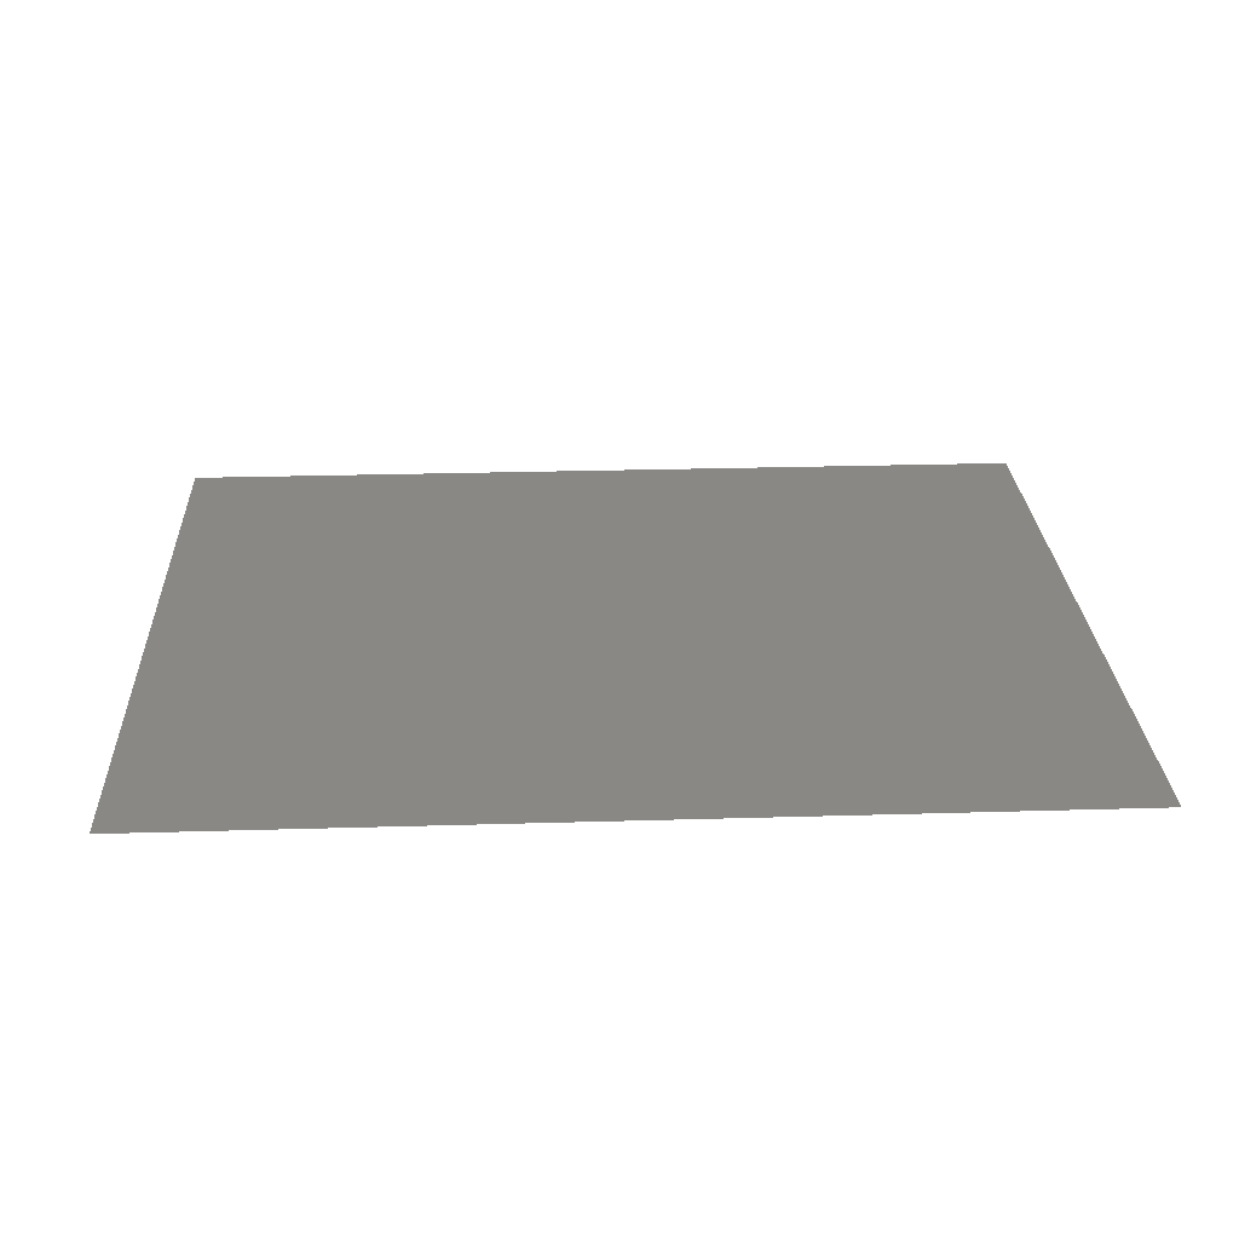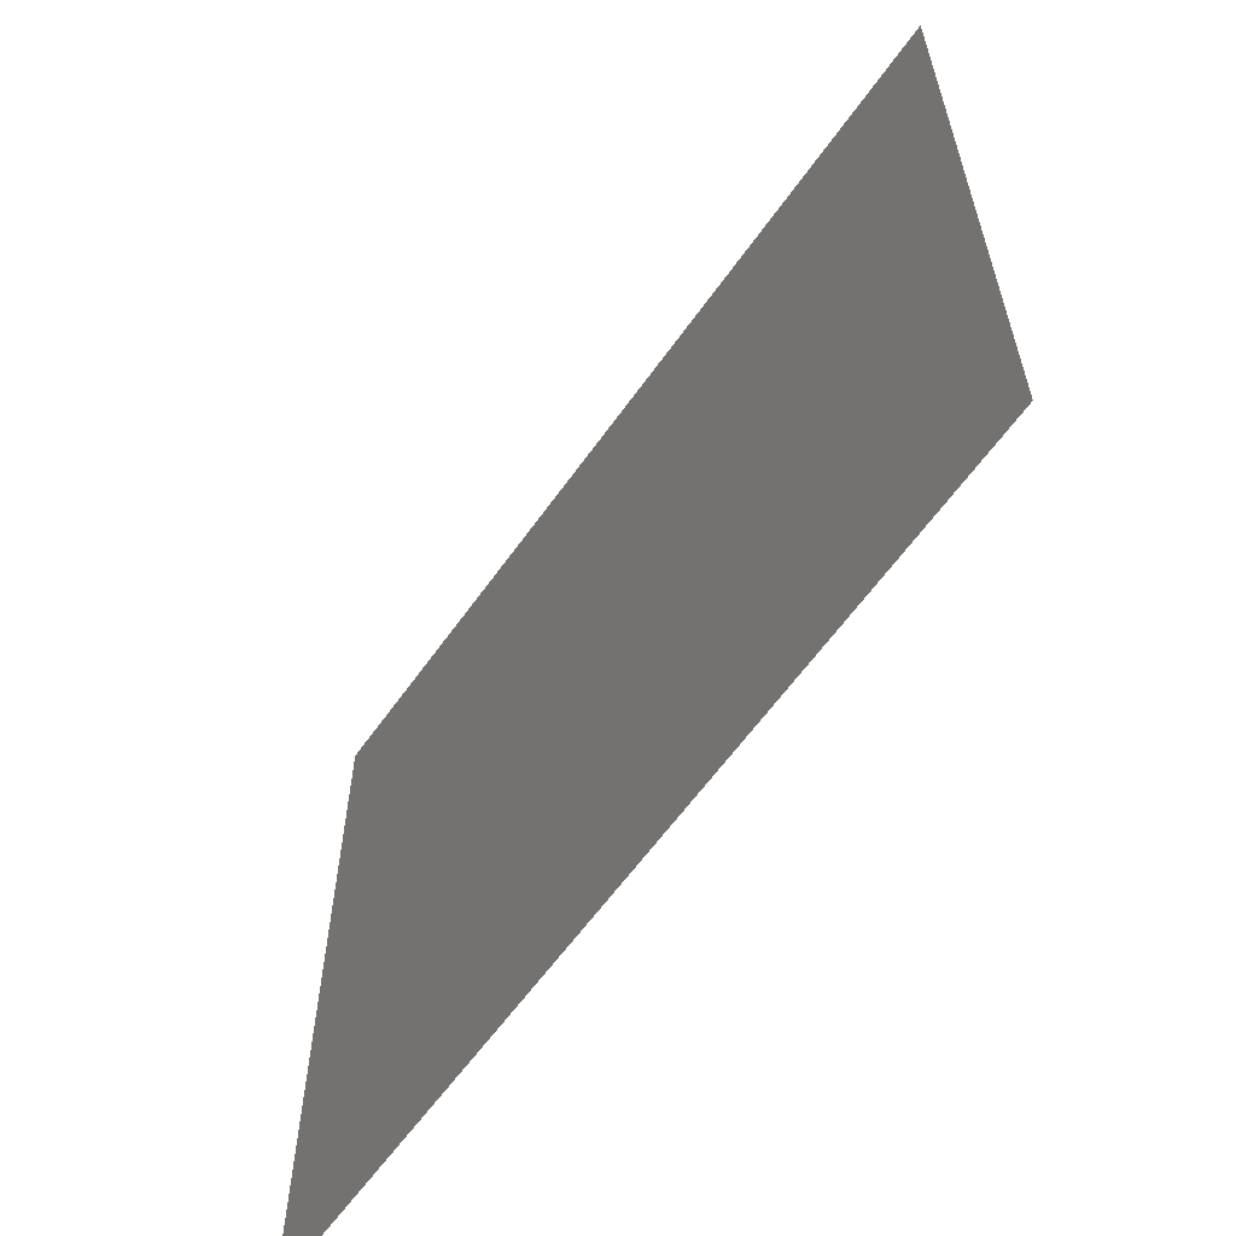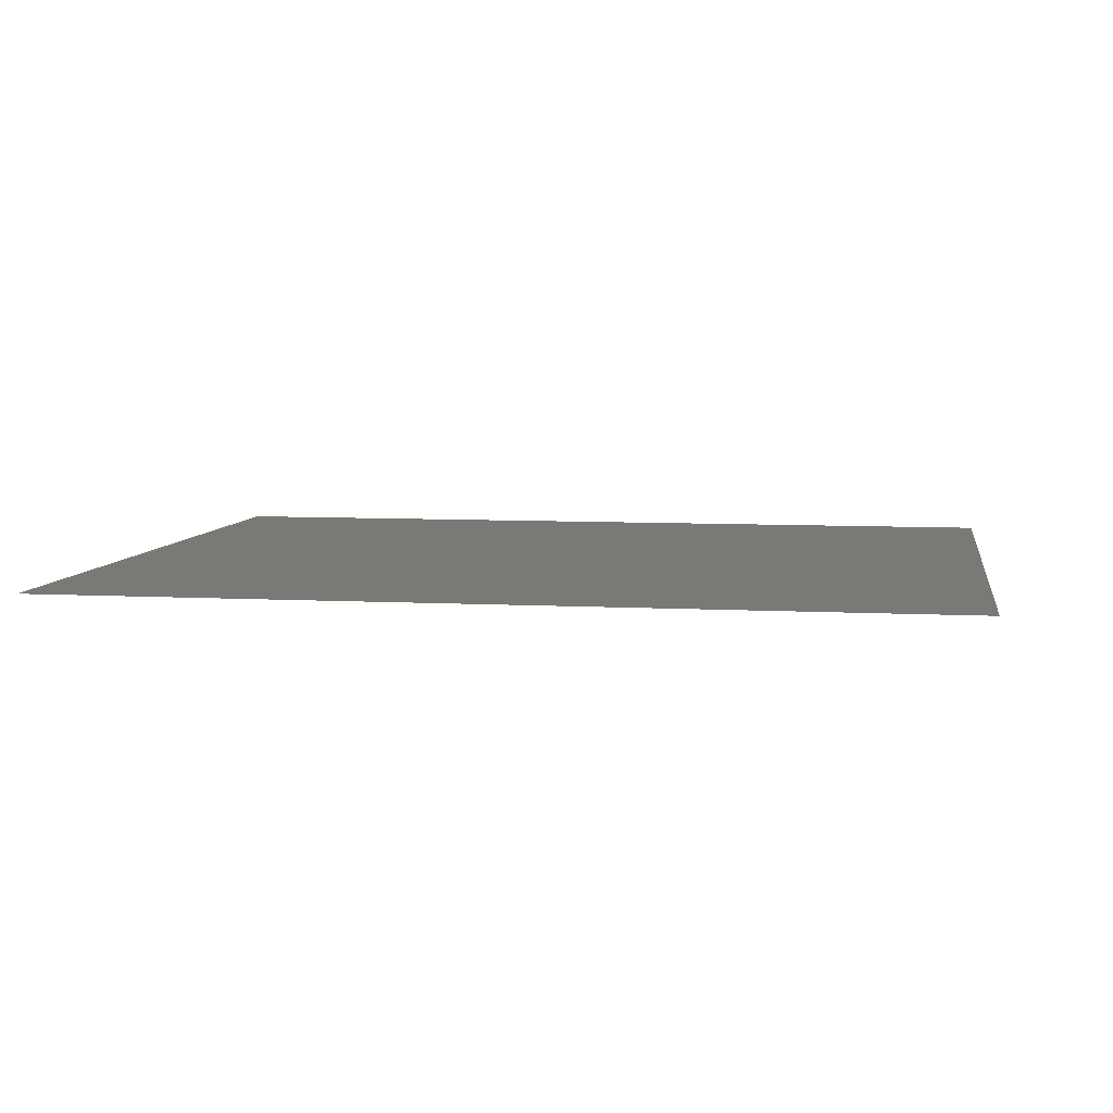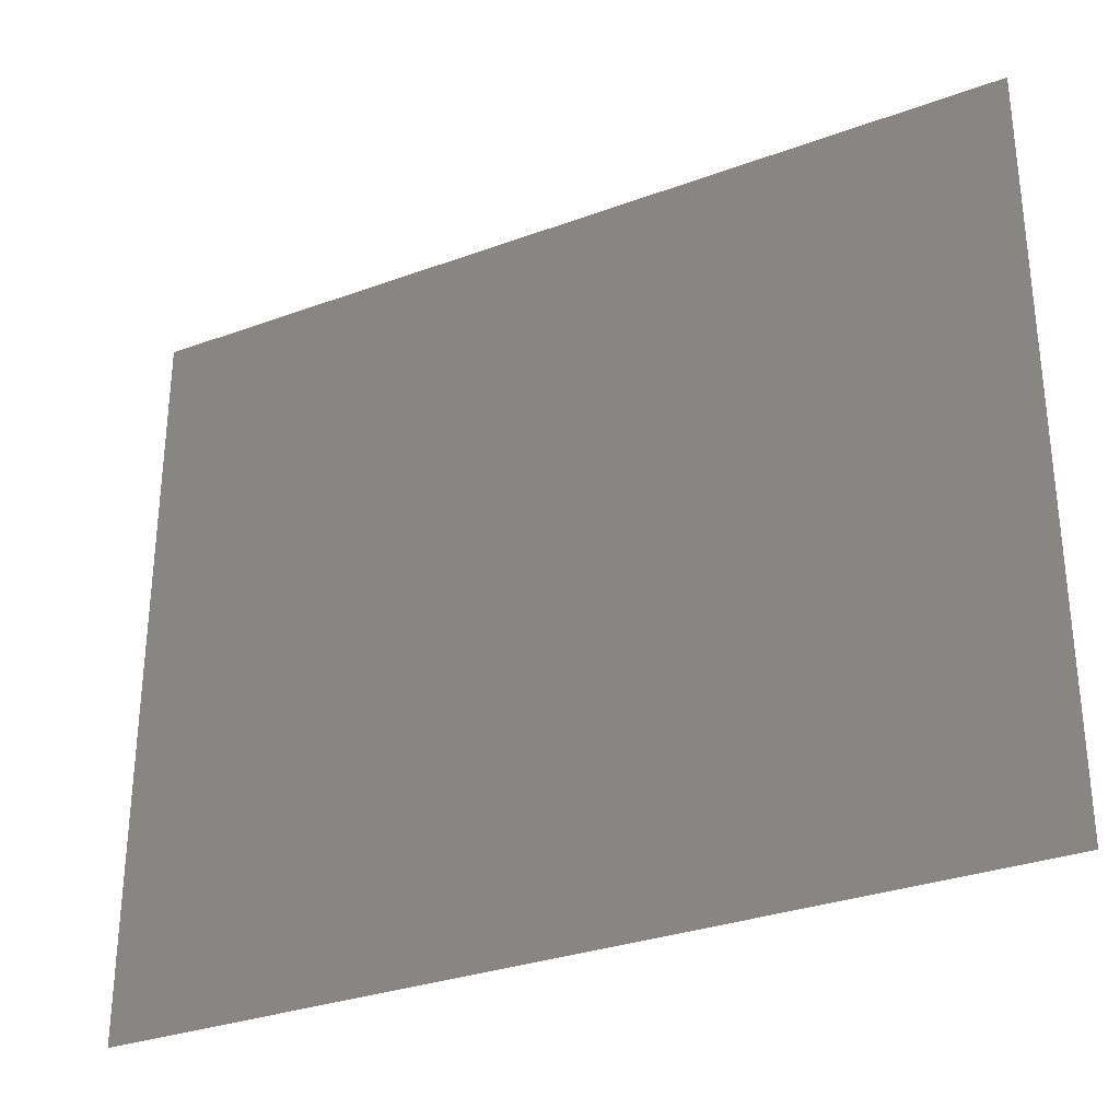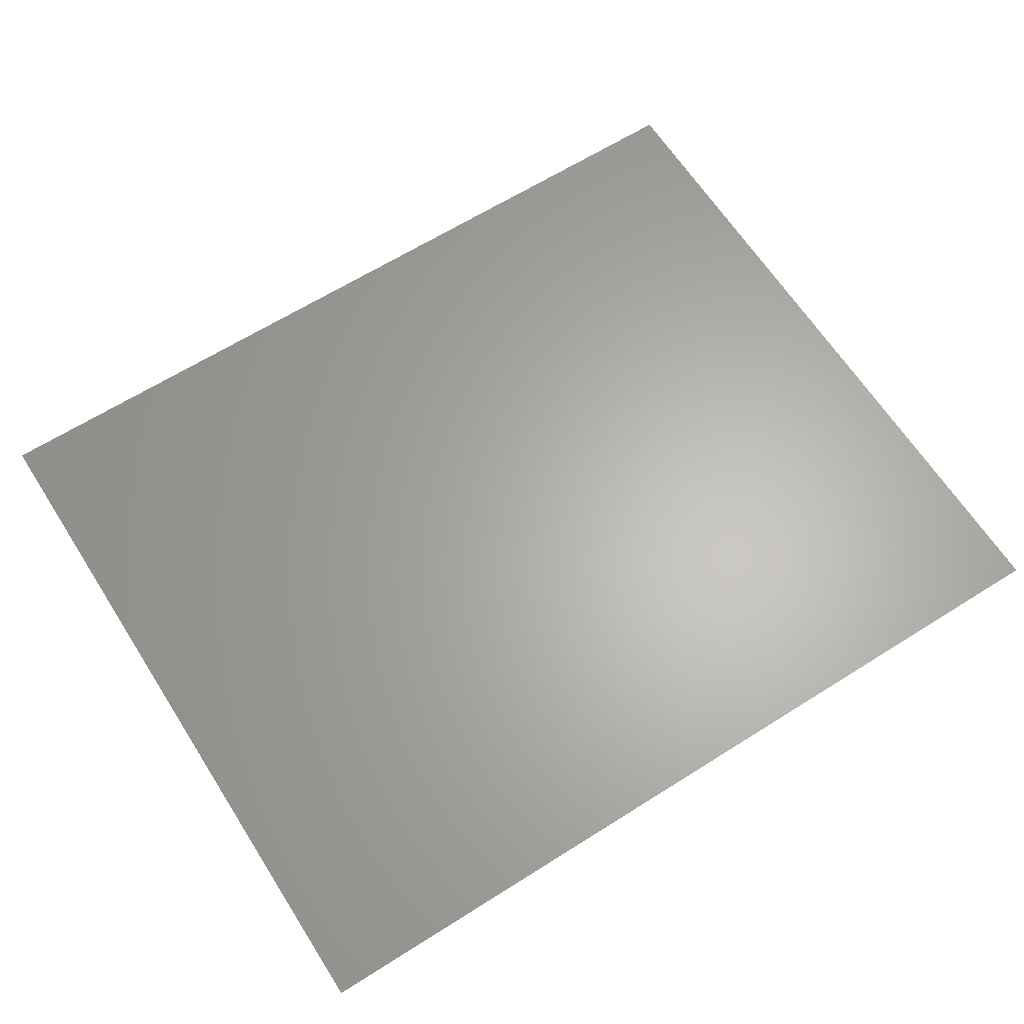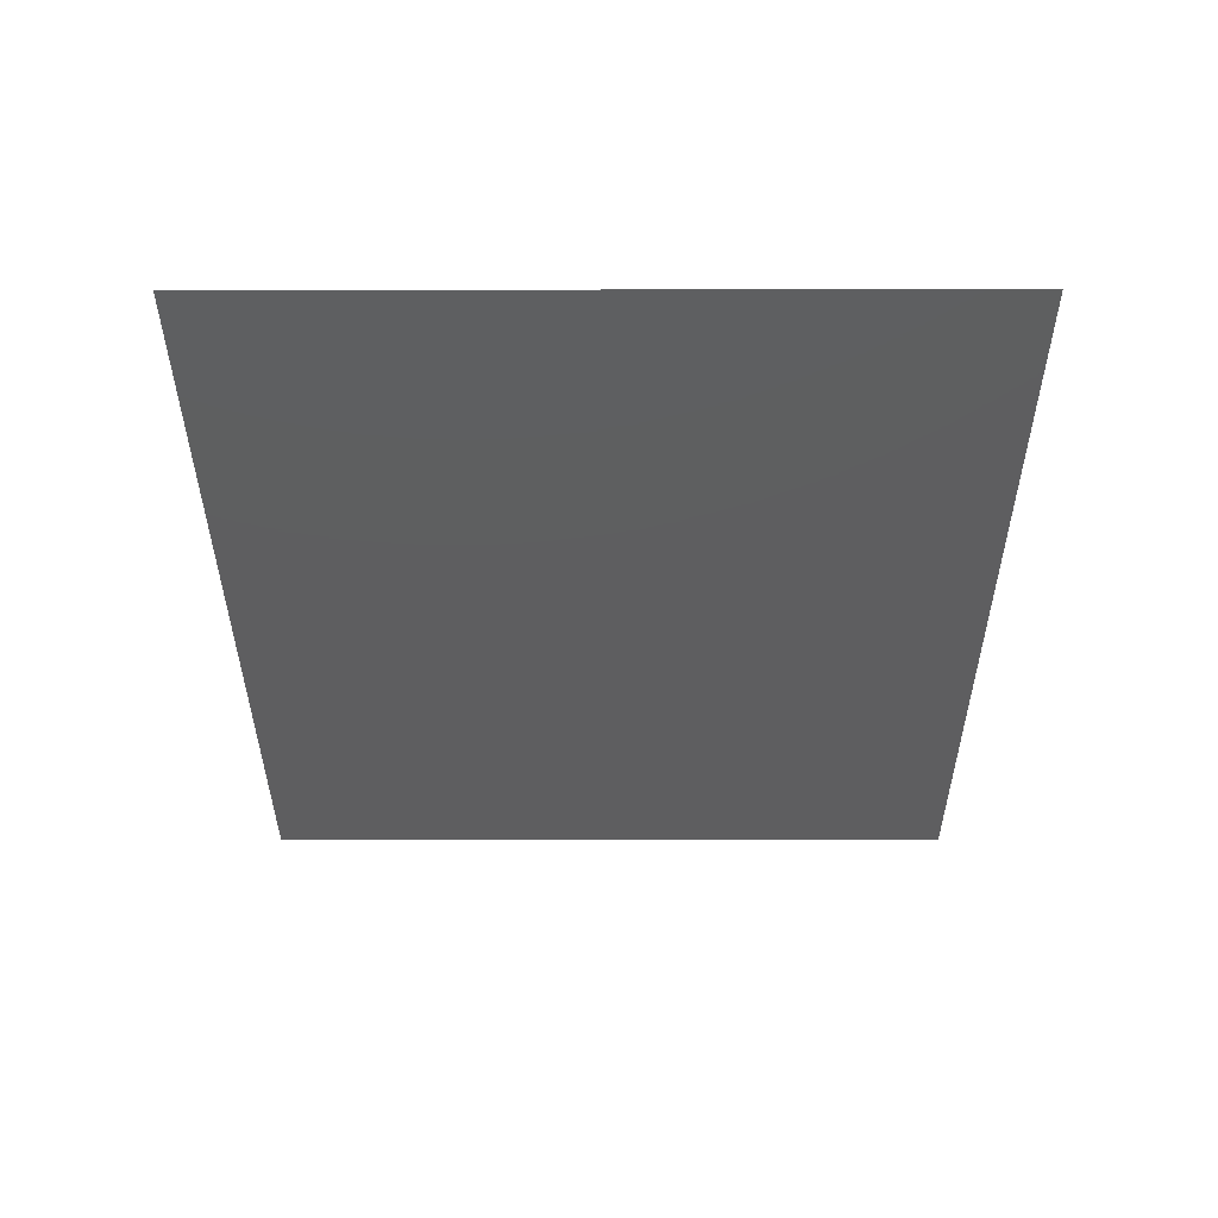
<metadata>
{"format":"stl","ext":"stl","renderer":"f3d","projection":"perspective","resolution":1024,"background":"white","views":[{"elev":26.2,"azim":-2.7,"up":"+Y"},{"elev":-60.4,"azim":55.0,"up":"+Z"},{"elev":6.7,"azim":-170.8,"up":"+Y"},{"elev":-30.9,"azim":27.8,"up":"+Z"},{"elev":64.0,"azim":147.5,"up":"+Y"},{"elev":-35.8,"azim":-89.9,"up":"+Y"}]}
</metadata>
<code>
# stl→obj: 4 verts, 2 faces
v -5.65 3.421 0.4815
v -7.15 3.421 0.4815
v -7.15 3.421 1.732
v -5.65 3.421 1.732
f 1 2 3
f 1 3 4

</code>
